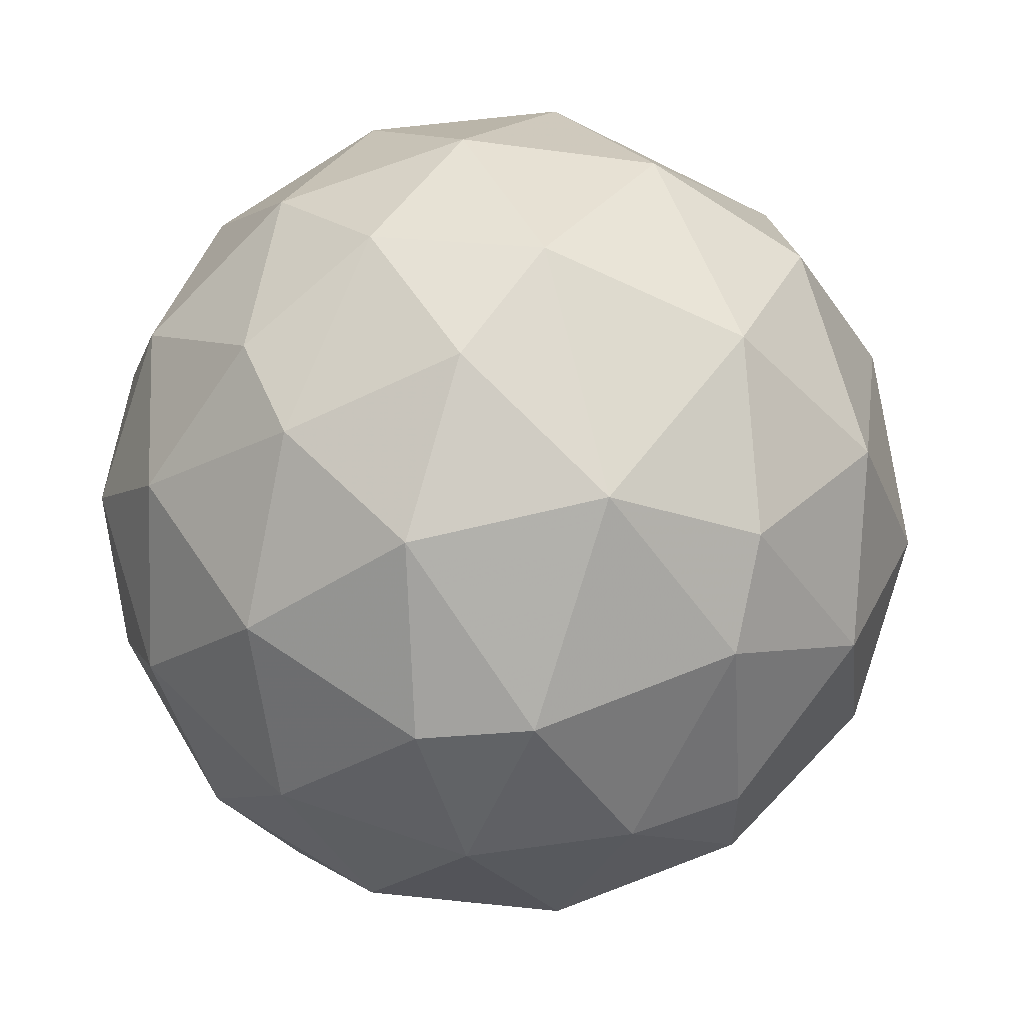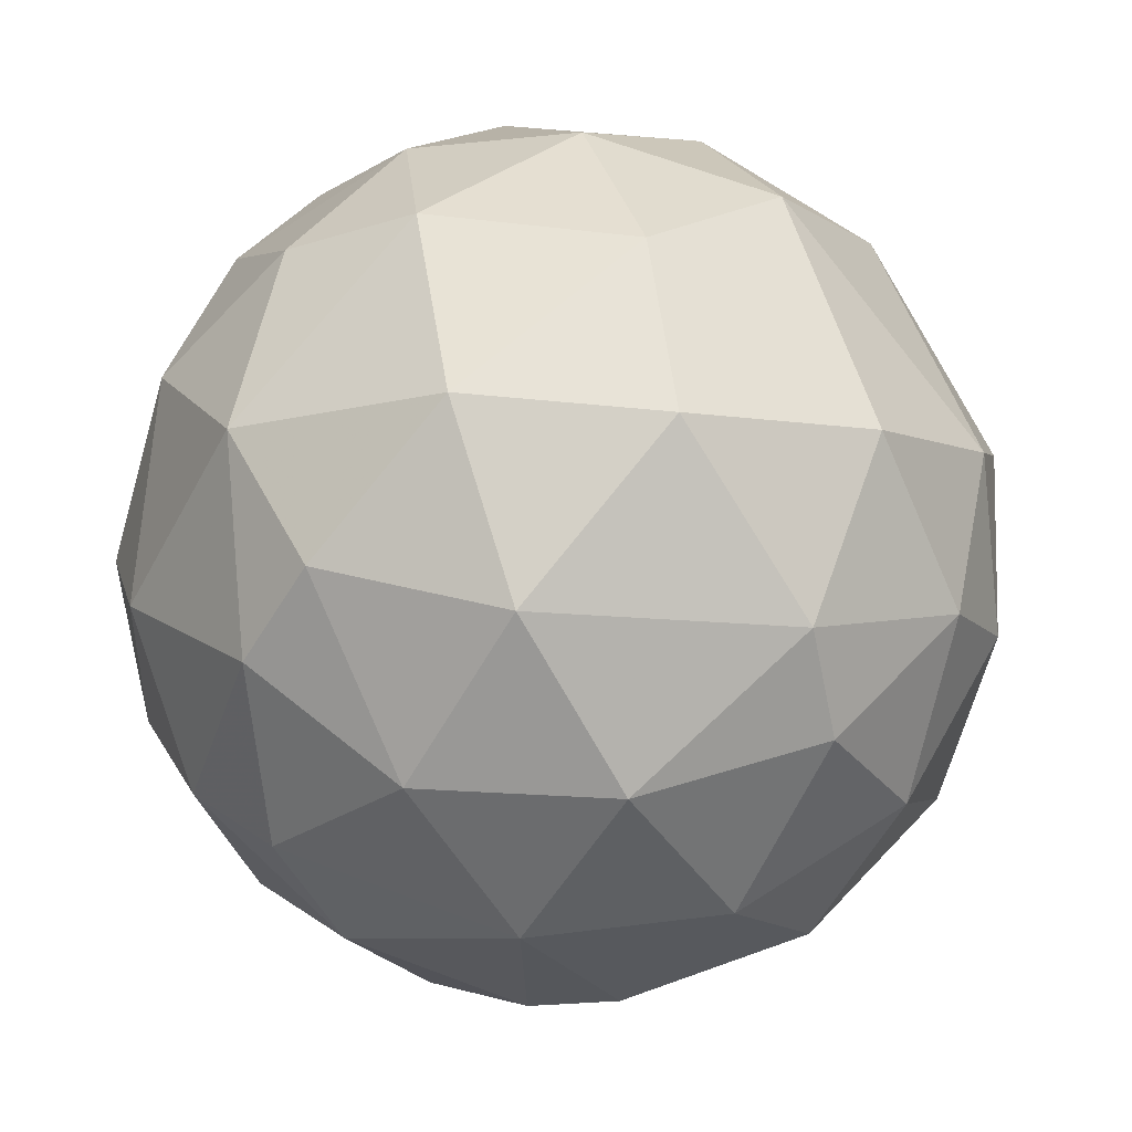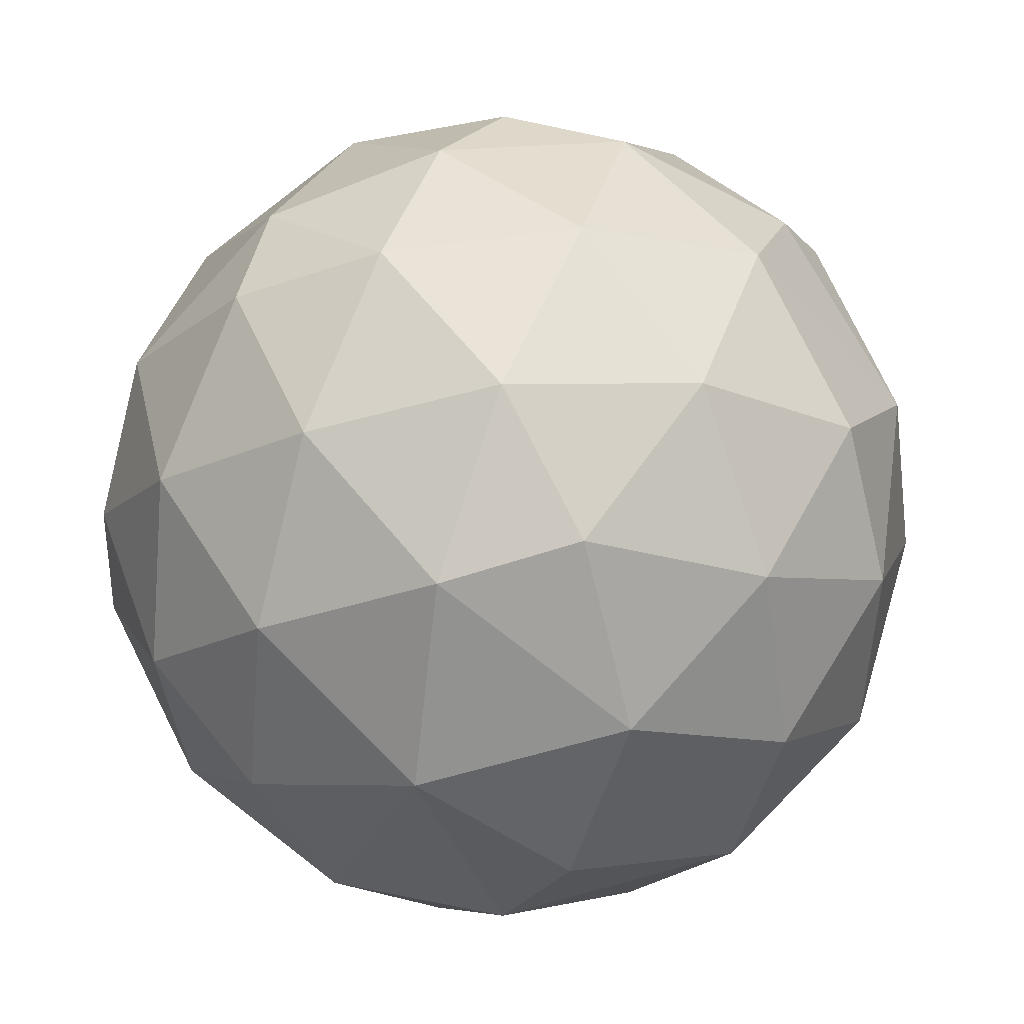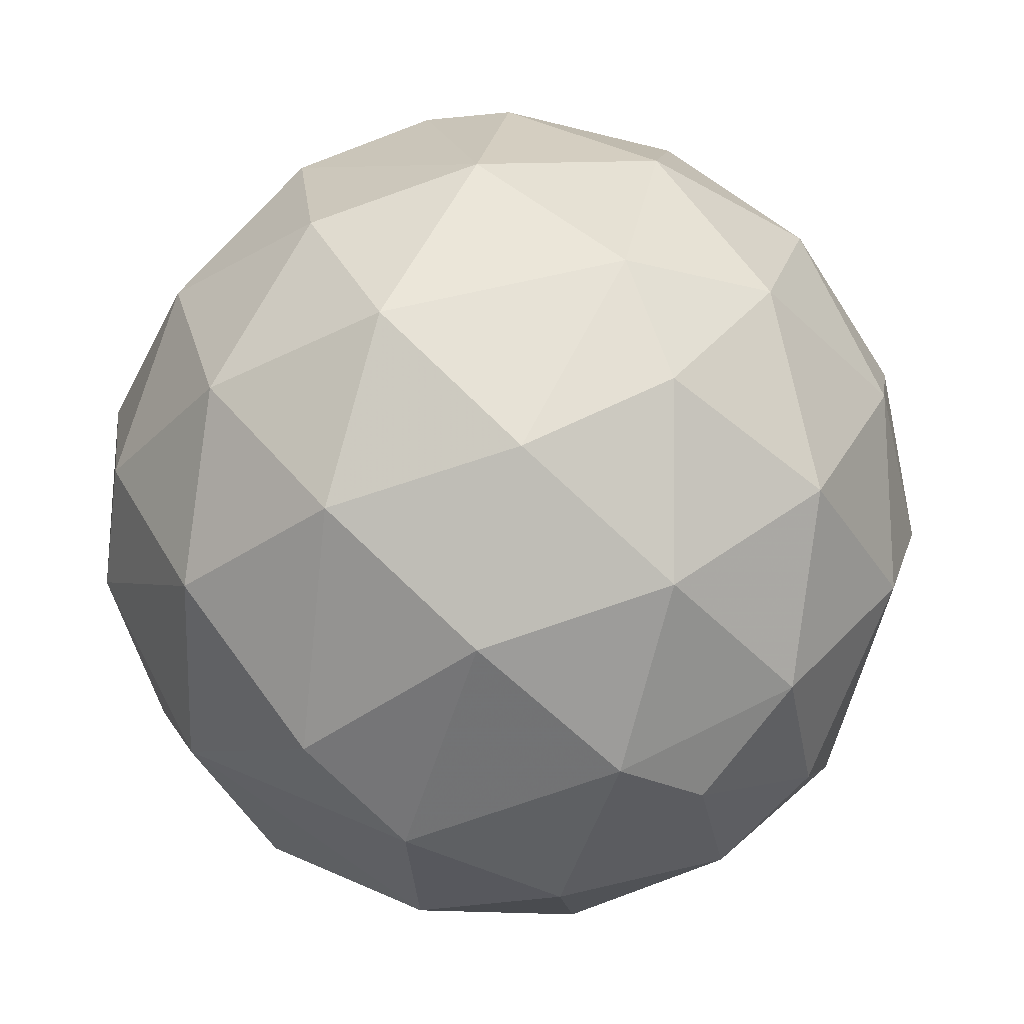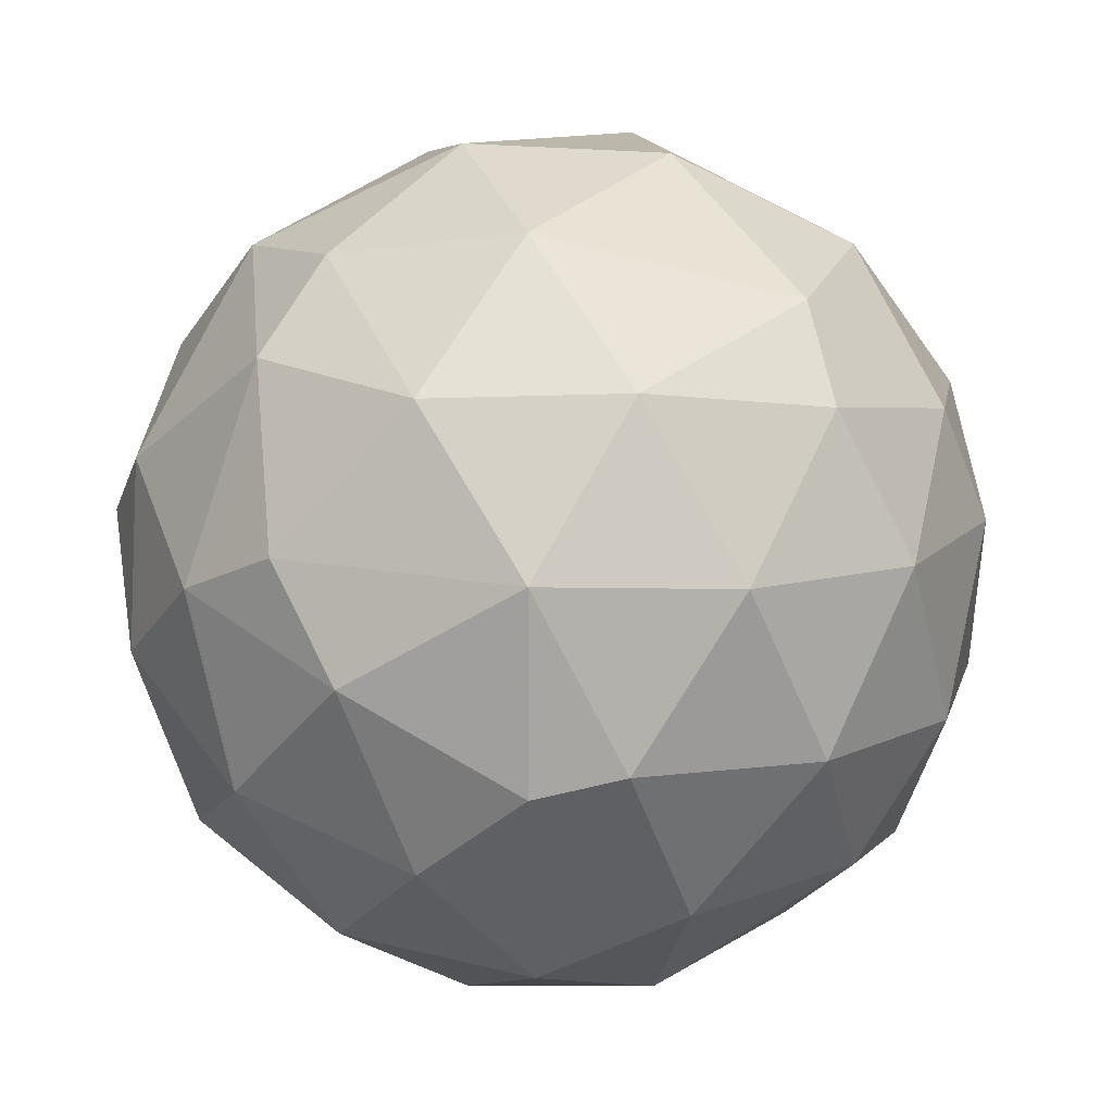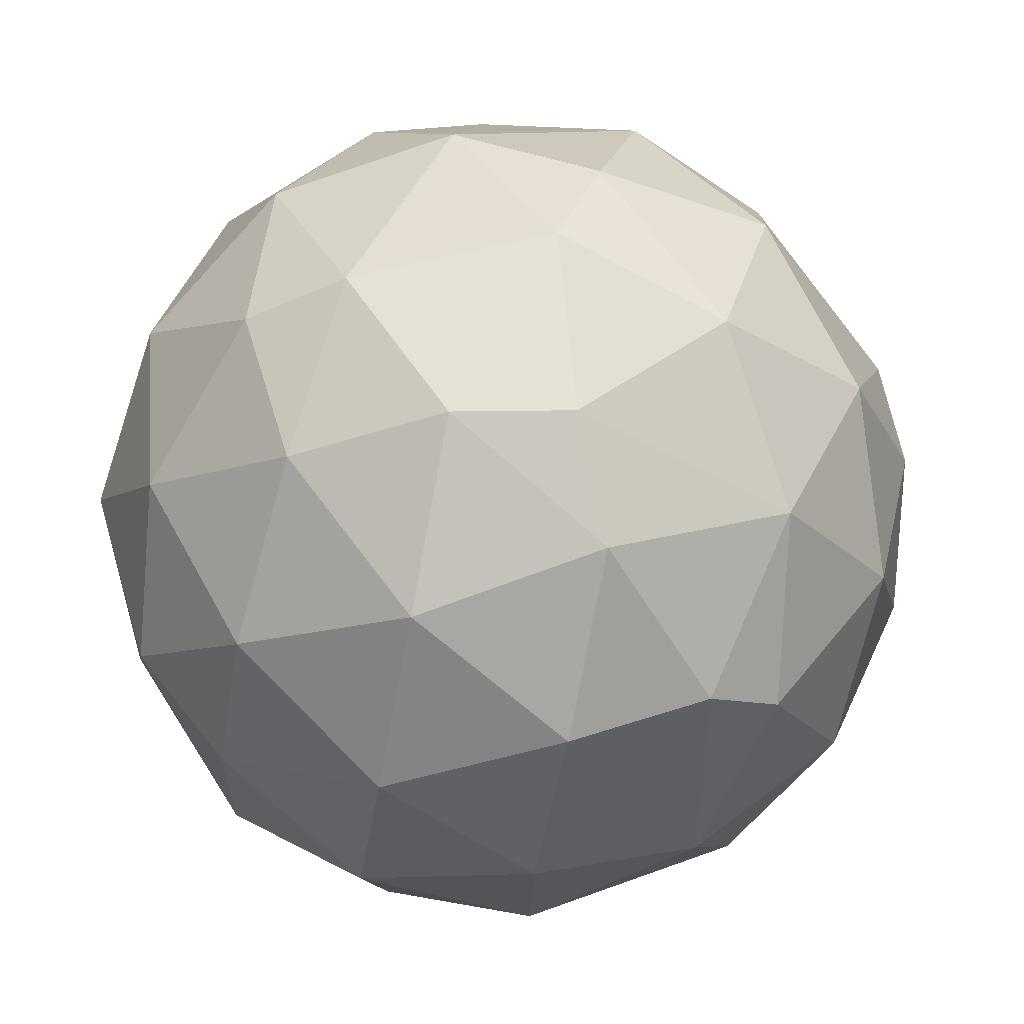
<metadata>
{"format":"obj","ext":"obj","renderer":"f3d","projection":"perspective","resolution":1024,"background":"white","views":[{"elev":34.1,"azim":-53.4,"up":"+Y"},{"elev":29.9,"azim":18.9,"up":"+Y"},{"elev":-6.1,"azim":-51.3,"up":"+Z"},{"elev":-39.6,"azim":26.8,"up":"+Z"},{"elev":-17.7,"azim":16.5,"up":"+Y"},{"elev":-27.4,"azim":-29.0,"up":"+Y"}]}
</metadata>
<code>
v 1 0 0
v 0.8944 -0.4472 0
v 0.8892 -0.2099 -0.4065
v 0.8973 0.2418 -0.3694
v 0.695 0.04654 -0.7175
v 0.6014 -0.3901 -0.6972
v 0.7168 -0.6151 -0.3284
v 0.3388 -0.116 -0.9337
v 0.1957 -0.5263 -0.8274
v 0.4165 -0.7522 -0.5106
v -0.02142 -0.8211 -0.5704
v 0.1786 -0.9641 -0.1967
v -0.2677 -0.939 -0.216
v -0.4524 -0.7033 -0.5483
v -0.6607 -0.7347 -0.1537
v -0.4271 -0.8822 0.1981
v 0.002563 -0.9906 0.1367
v -0.1345 -0.8352 0.5332
v -0.5346 -0.6364 0.556
v -0.2068 -0.5119 0.8338
v -0.5678 -0.2526 0.7834
v -0.7765 -0.6035 0.1812
v -0.815 -0.2924 0.5003
v -0.7564 0.1023 0.6461
v -0.9731 -0.2122 0.08962
v -0.8425 -0.4804 -0.2438
v -0.9435 -0.05263 -0.3272
v -0.9731 0.2295 0.01867
v -0.9003 0.06899 0.4298
v -0.8016 0.4949 0.3353
v -0.8426 0.3797 -0.3819
v -0.7766 0.6297 -0.0169
v -0.5219 0.8083 0.2723
v -0.4971 0.5743 0.6504
v -0.3684 0.1939 0.9092
v -0.6859 -0.2862 -0.669
v -0.7274 0.1705 -0.6646
v -0.5475 0.5504 -0.6303
v -0.358 0.2509 -0.8994
v -0.129 0.6163 -0.7769
v -0.2861 0.8552 -0.4323
v -0.6598 0.7154 -0.2299
v 0.1535 0.8435 -0.5147
v 0.003773 0.9927 -0.1205
v 0.435 0.8843 -0.1695
v 0.2622 0.9347 0.24
v 0.5538 0.6441 -0.5277
v 0.3093 0.528 -0.7909
v 0.01731 0.2405 -0.9705
v 0.4384 0.1117 -0.8918
v 0.5786 0.4386 -0.6877
v -0.2946 -0.4141 -0.8612
v -0.188 -0.1327 -0.9732
v 0.8994 -0.2123 0.3821
v 0.7003 -0.6121 0.3672
v 0.6203 -0.3353 0.7091
v 0.3515 -0.6856 0.6374
v 0.2204 -0.3549 0.9086
v 0.4449 0.03179 0.895
v 0.7887 0.06734 0.6111
v 0.954 0.1833 0.2373
v 0.9179 0.3798 -0.1153
v 0.77 0.5876 0.2486
v 0.7315 0.316 0.6042
v 0.009923 0.02924 0.9995
v 0.2105 0.4127 0.8862
v 0.4302 0.7164 0.5492
v -0.006643 0.745 0.6671
v -0.2205 0.9353 0.2767
v -0.2344 0.4239 0.8749
v -0.3254 -0.2469 0.9128
v 0.1495 -0.7263 0.6709
v 0.3763 -0.8942 0.2425
v 0.6684 -0.7414 -0.05988
v -0.3858 0.9188 -0.08322
f 1 2 3
f 3 4 1
f 3 5 4
f 3 6 5
f 3 7 6
f 6 8 5
f 6 9 8
f 6 10 9
f 6 7 10
f 10 11 9
f 10 12 11
f 12 13 11
f 13 14 11
f 13 15 14
f 13 16 15
f 13 17 16
f 17 18 16
f 18 19 16
f 18 20 19
f 20 21 19
f 19 22 16
f 19 23 22
f 19 21 23
f 21 24 23
f 23 25 22
f 25 26 22
f 25 27 26
f 25 28 27
f 25 29 28
f 25 23 29
f 29 30 28
f 28 31 27
f 28 32 31
f 28 30 32
f 30 33 32
f 30 34 33
f 30 24 34
f 30 29 24
f 29 23 24
f 24 35 34
f 15 26 14
f 26 36 14
f 26 27 36
f 27 37 36
f 27 31 37
f 31 38 37
f 38 39 37
f 38 40 39
f 38 41 40
f 38 42 41
f 38 31 42
f 41 43 40
f 41 44 43
f 44 45 43
f 44 46 45
f 45 47 43
f 43 48 40
f 43 47 48
f 48 49 40
f 48 50 49
f 50 8 49
f 50 5 8
f 40 49 39
f 39 36 37
f 50 51 5
f 50 48 51
f 51 4 5
f 51 47 4
f 51 48 47
f 36 52 14
f 52 11 14
f 49 53 39
f 49 8 53
f 8 9 53
f 53 36 39
f 21 35 24
f 11 52 9
f 52 53 9
f 1 54 2
f 54 55 2
f 54 56 55
f 56 57 55
f 56 58 57
f 56 59 58
f 56 60 59
f 56 54 60
f 54 61 60
f 54 1 61
f 1 62 61
f 1 4 62
f 4 47 62
f 47 45 62
f 62 63 61
f 63 64 61
f 61 64 60
f 59 65 58
f 59 66 65
f 59 64 66
f 59 60 64
f 64 67 66
f 67 68 66
f 67 46 68
f 46 69 68
f 68 70 66
f 68 34 70
f 34 35 70
f 35 65 70
f 35 71 65
f 35 21 71
f 71 58 65
f 71 20 58
f 71 21 20
f 20 72 58
f 20 18 72
f 72 57 58
f 65 66 70
f 46 44 69
f 67 63 46
f 67 64 63
f 63 45 46
f 63 62 45
f 57 73 55
f 57 72 73
f 72 18 73
f 73 74 55
f 73 12 74
f 73 17 12
f 73 18 17
f 12 10 74
f 10 7 74
f 7 2 74
f 7 3 2
f 2 55 74
f 34 69 33
f 69 75 33
f 69 44 75
f 44 41 75
f 41 42 75
f 42 32 75
f 42 31 32
f 75 32 33
f 34 68 69
f 53 52 36
f 13 12 17
f 16 22 15
f 22 26 15

</code>
